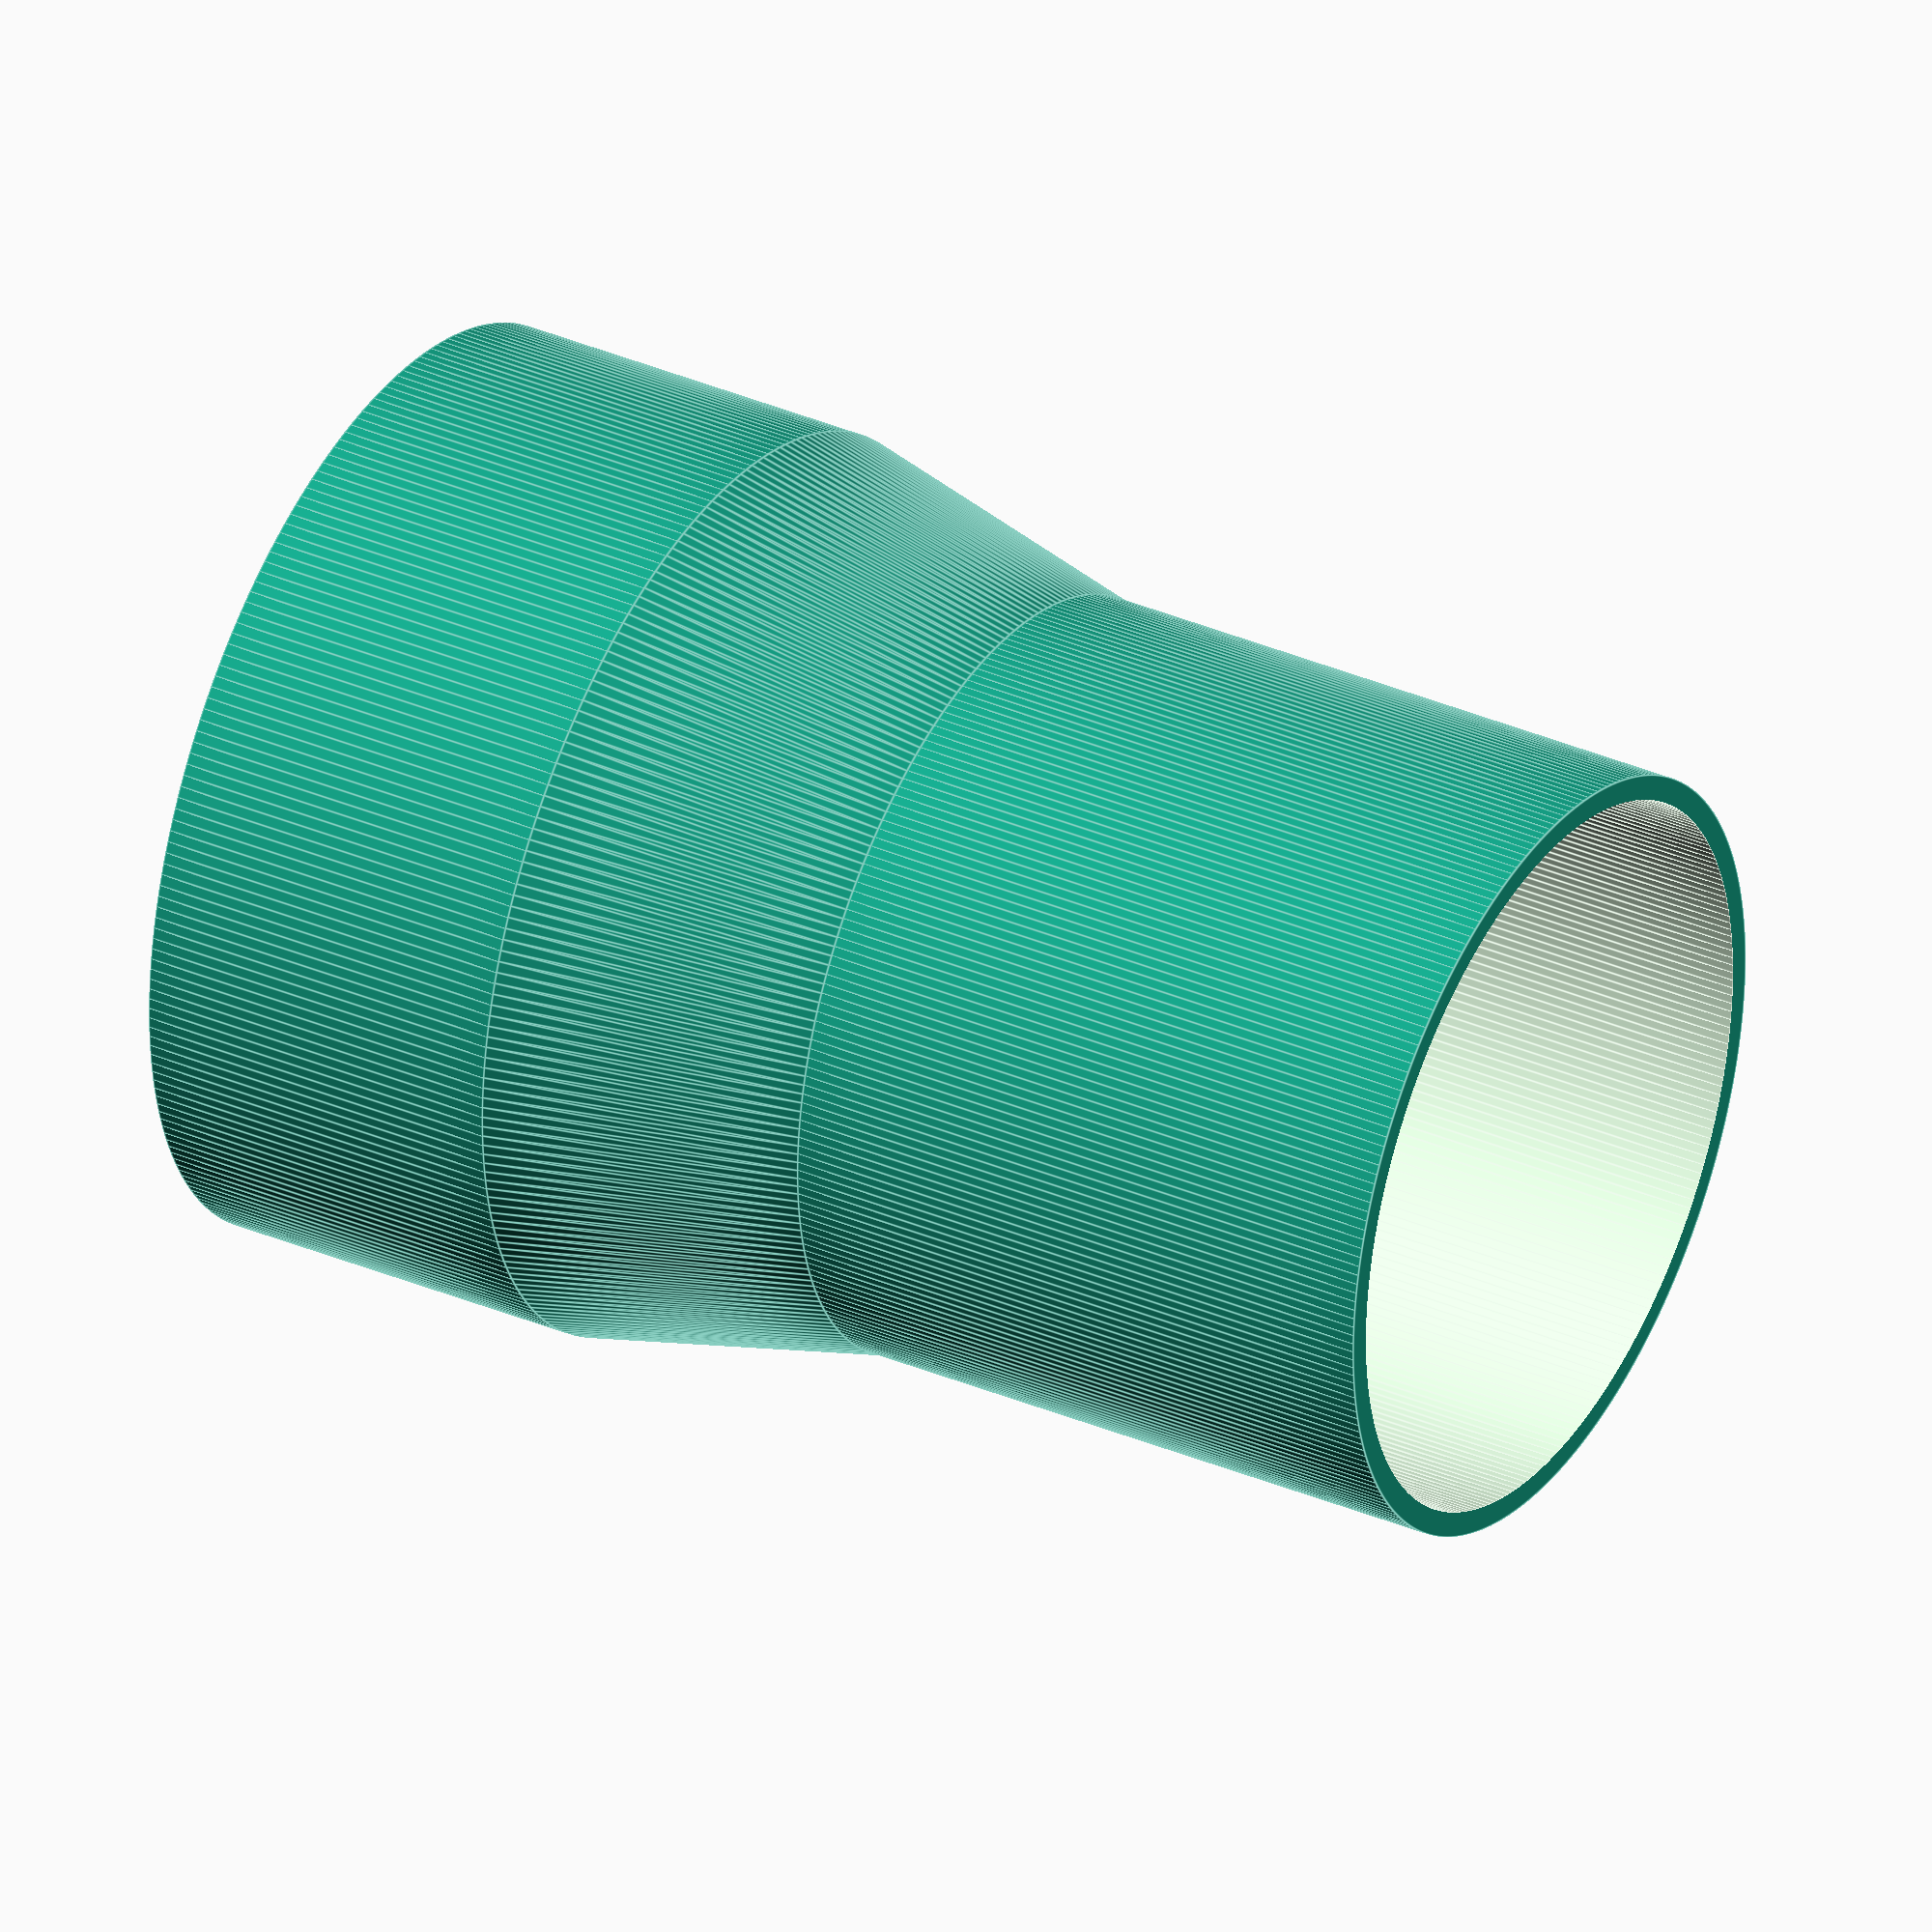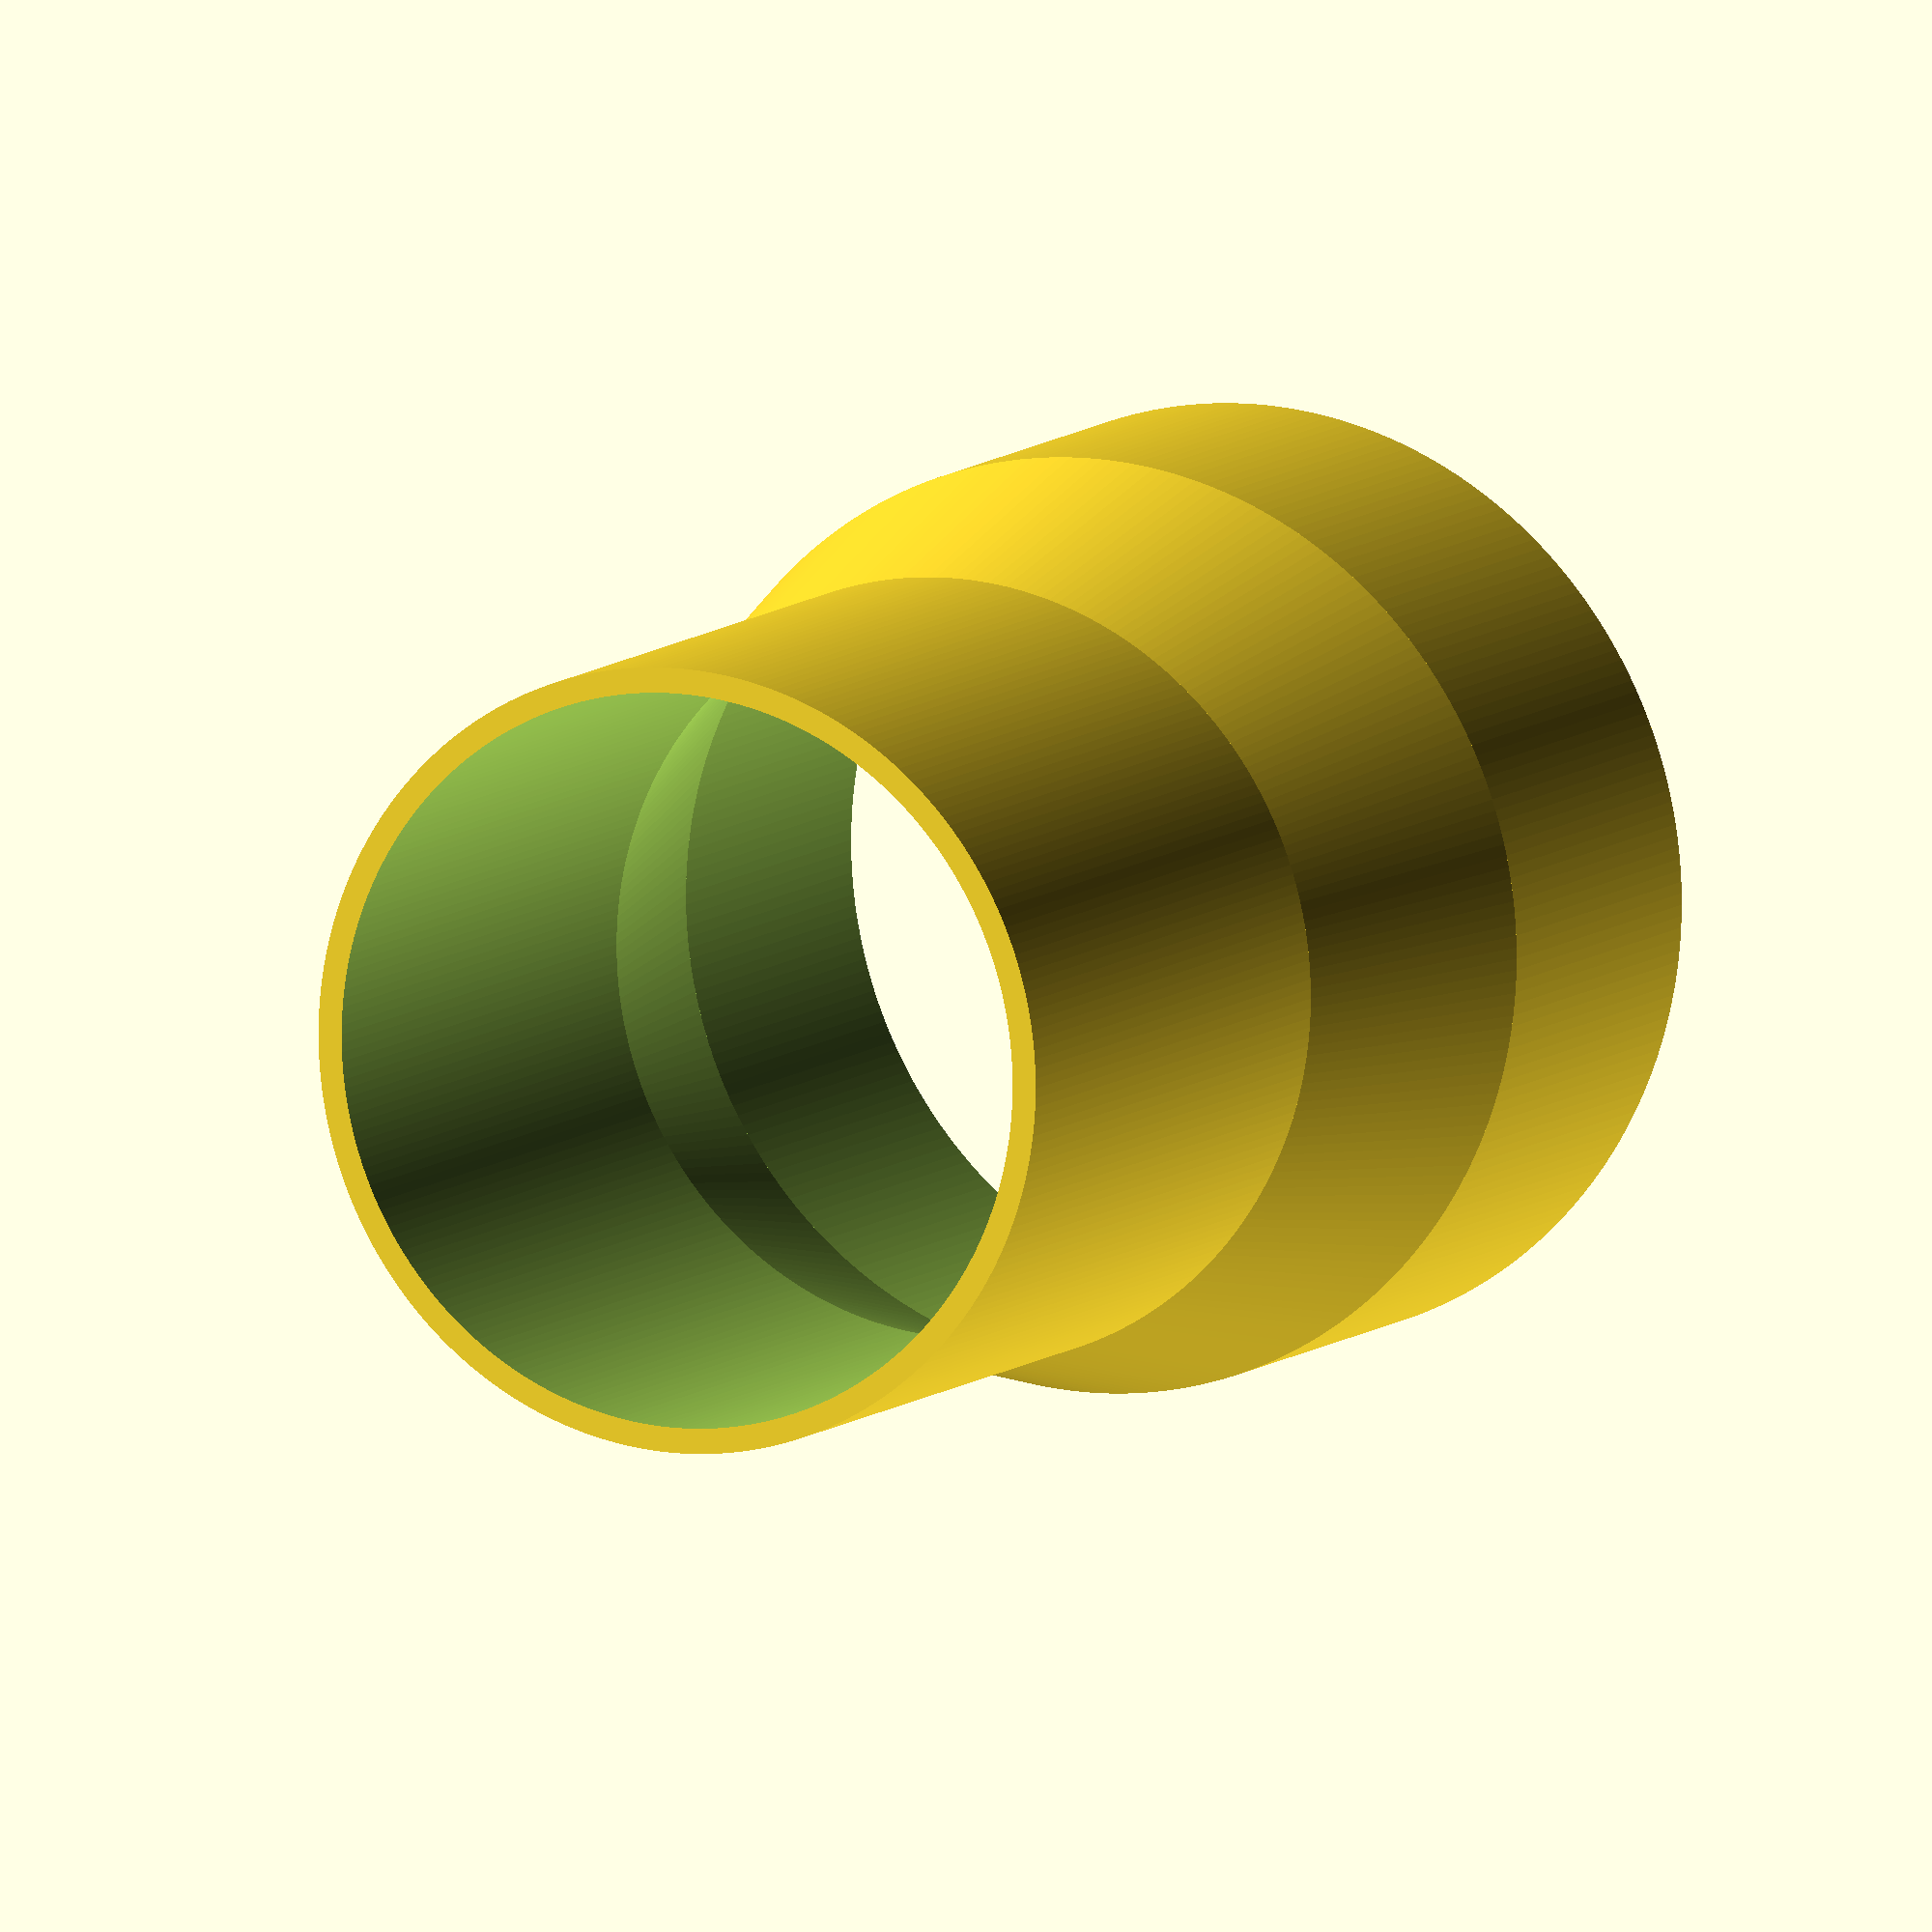
<openscad>
// all measurements are in millimeters (mm)

// tolerance added to every hole diameter (mm)
tol = 0.0;		

// wall thickness (mm)
wt 		= 1.2; 	

// bigger hole diameter (mm)
d1 = 42.0;		
d1t = d1 + tol;	

// smaller hole diameter (mm)
d2 = 34.9;
d2t = d2 + tol;		

// bigger diameter part length (mm)
l1 = 18.0;	
	
// transition part length (mm)		
l2 = 15.0; 

// smaller diameter part length (mm)
l3 = 30.0;				

// difference in holes and solids to prevent (visual) glitches (mm)
e = 0.02*1;		

// smoothness
$fn = 256;	

module solid()
{
	cylinder(d=d1t+2*wt,h=l1);
	translate([0,0,l1			]) cylinder(d1=d1t+2*wt,d2=d2t+2*wt	,h=l2);
	translate([0,0,l1+l2		]) cylinder(d=d2t+2*wt					,h=l3);
}

module hole()
{
	translate([0,0,-e			]) cylinder(d=d1t,h=l1+2*e);
	translate([0,0,l1			]) cylinder(d1=d1t,d2=d2t,h=l2+e);
	translate([0,0,l1+l2		]) cylinder(d=d2t,h=l3+e);
}

difference()
{
	solid();
	hole();
}
</openscad>
<views>
elev=325.0 azim=7.5 roll=299.6 proj=o view=edges
elev=171.0 azim=25.5 roll=154.5 proj=o view=solid
</views>
